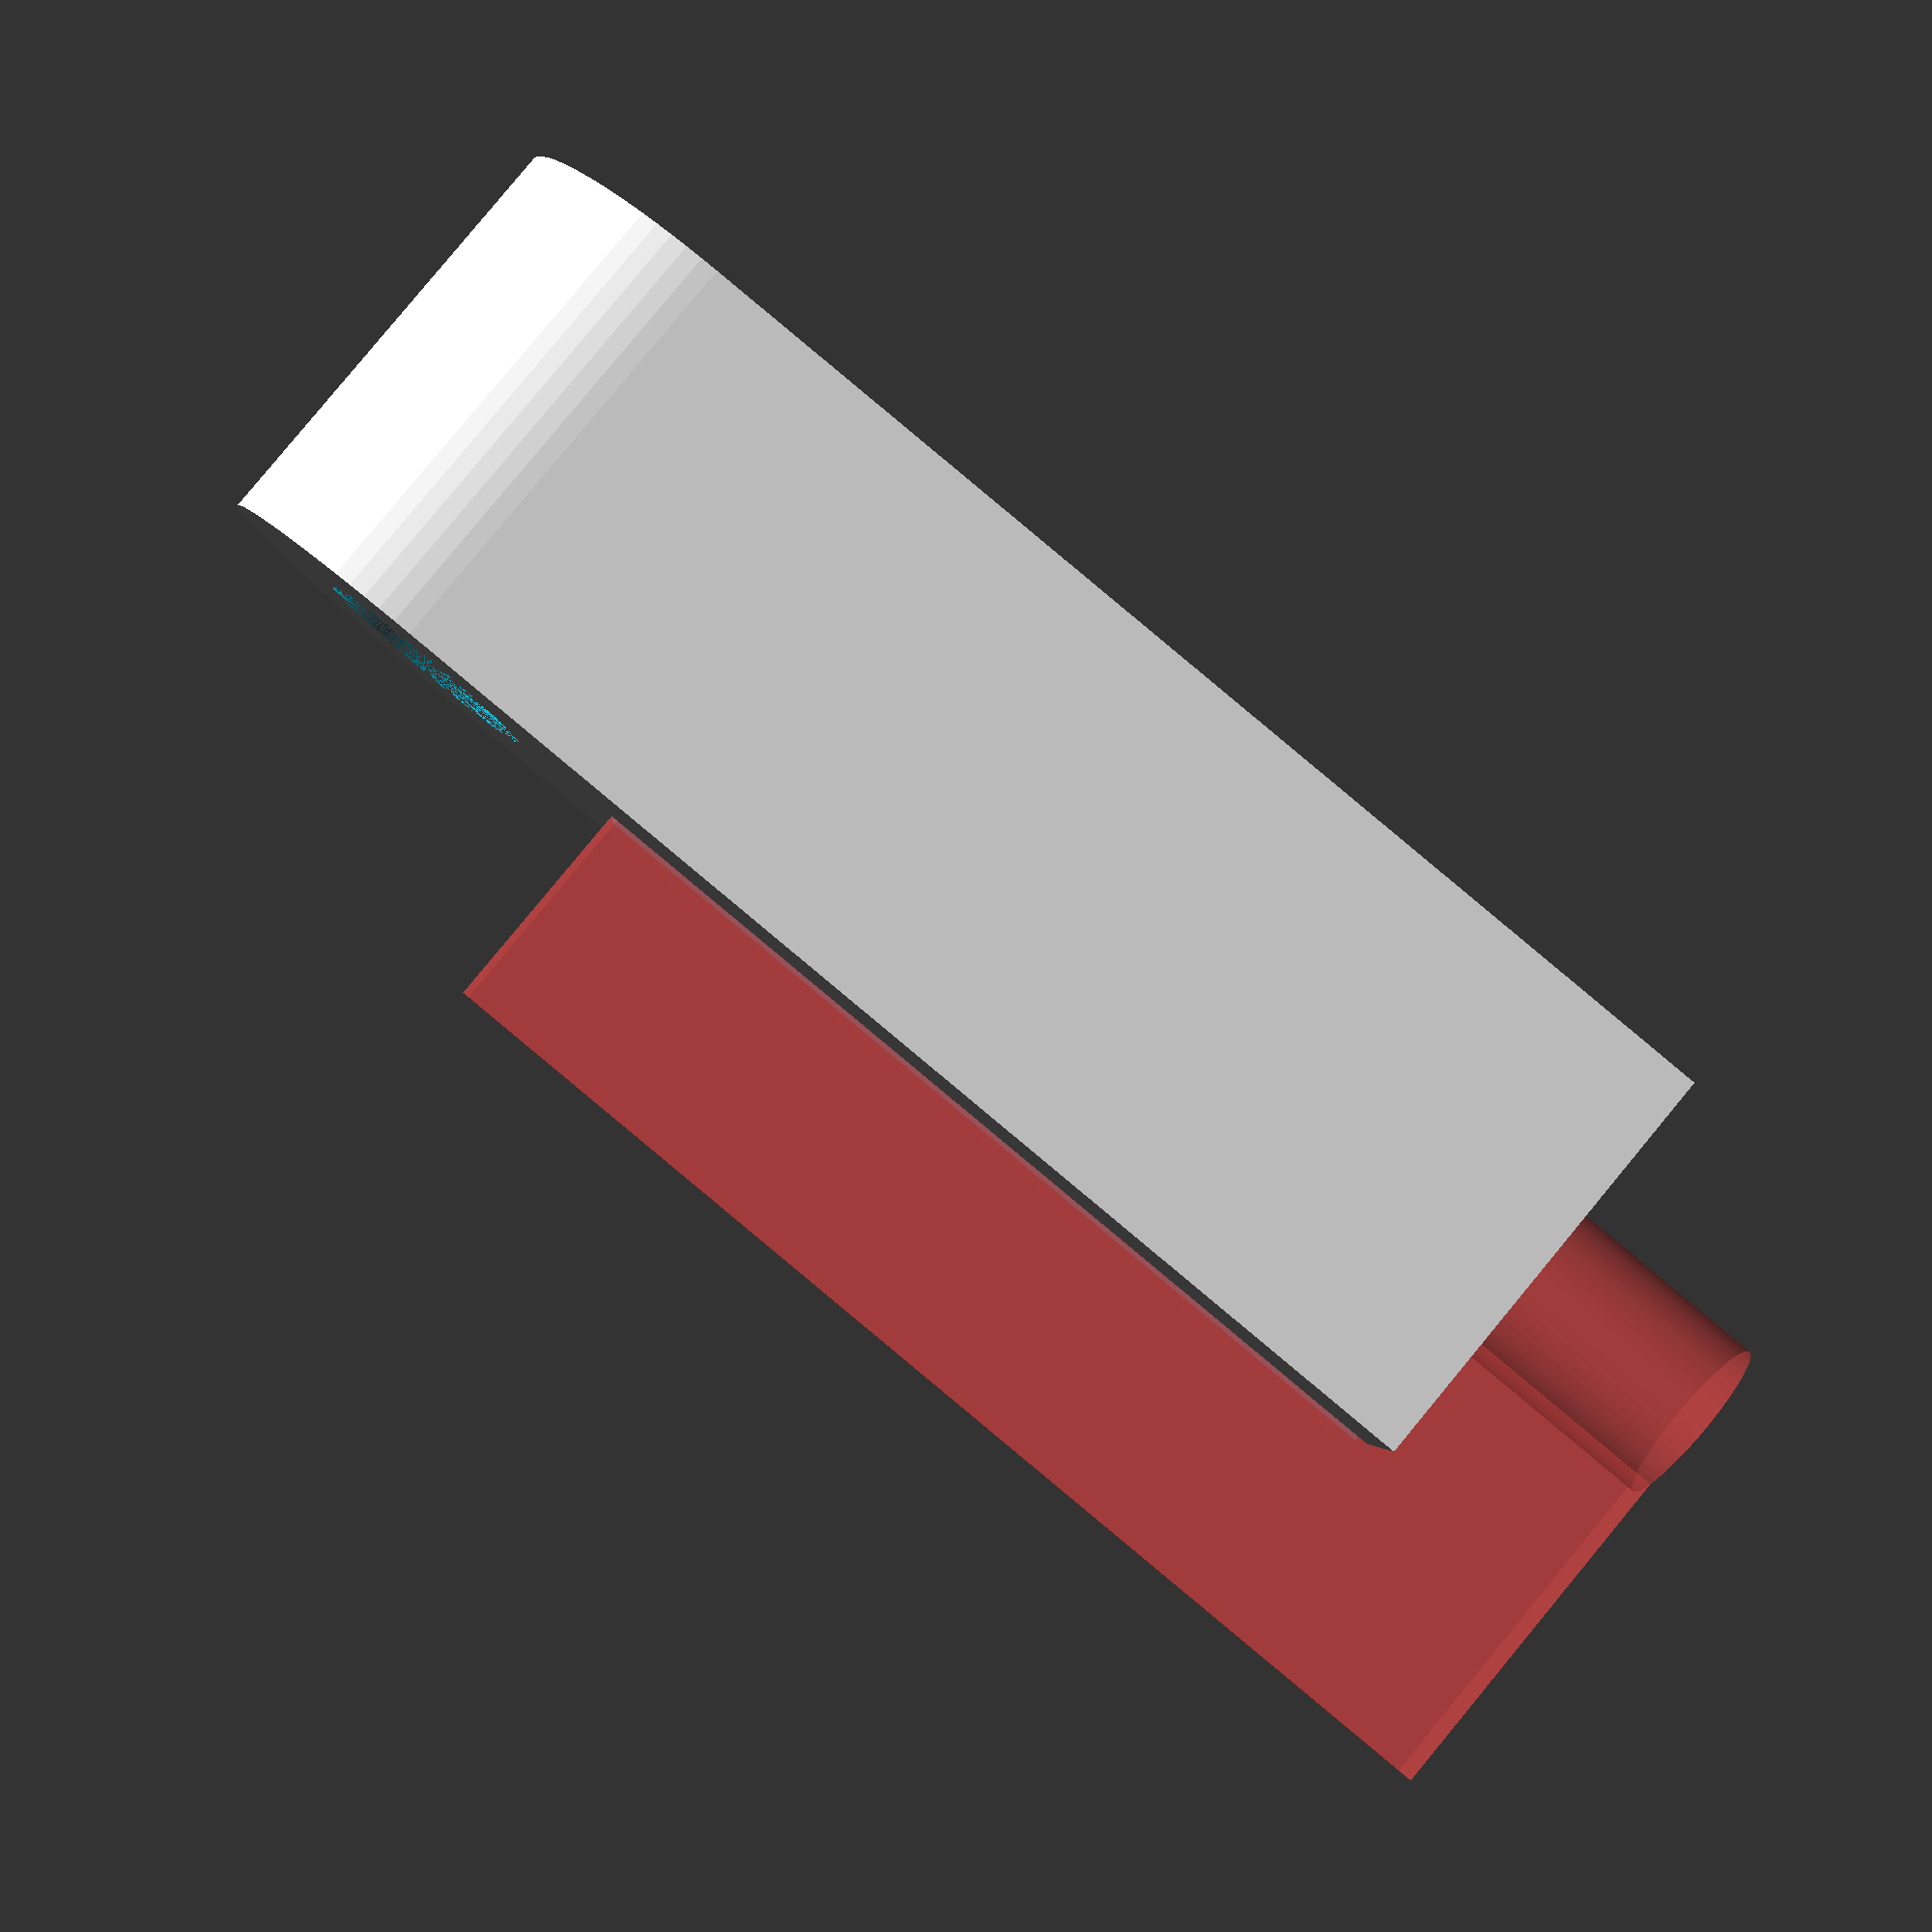
<openscad>
detail = 80;	//20=low, 80=high
height = 15;
barLength = 40;
holeDiam = 8;	//M8 bolt
ledgeThick = 2.5;
shaftDiam = 6;

shaftMount2();

module shaftMount2() {
	difference() {
		union() {
			cylinder(h=height,d=holeDiam*2,$fn=detail);
			translate([0,-holeDiam,0])cube([barLength,holeDiam*2,height]);
		}
		cylinder(h=height,d=holeDiam,$fn=detail);
		#translate([holeDiam,0,height/2])rotate([0,90,0]) {
			cylinder(h=barLength,d=shaftDiam,$fn=detail);
			translate([-height,-shaftDiam/4,0])cube([height,shaftDiam/2,barLength]);
		}
	}
	
}

module shaftMount() {
	difference() {
		union() {
			difference() {
				cylinder(h=height,d=holeDiam*2,$fn=detail);
				cylinder(h=height,d=holeDiam,$fn=detail);
			}
			translate([-barLength/2,holeDiam/2,0]) cube([barLength,3*holeDiam/4,height]);
		}
		translate([-barLength/2,7,ledgeThick]) cube([barLength,5,height-ledgeThick]);
		translate([0,holeDiam,height/2+ledgeThick/2]) rotate([90,0,0]) {
			translate([-15,0,0]) cylinder(h=10,r=1.5,center=true,$fn=detail);
			translate([15,0,0]) cylinder(h=10,r=1.5,center=true,$fn=detail);
		}
	}
}

</openscad>
<views>
elev=275.7 azim=3.5 roll=39.6 proj=p view=wireframe
</views>
